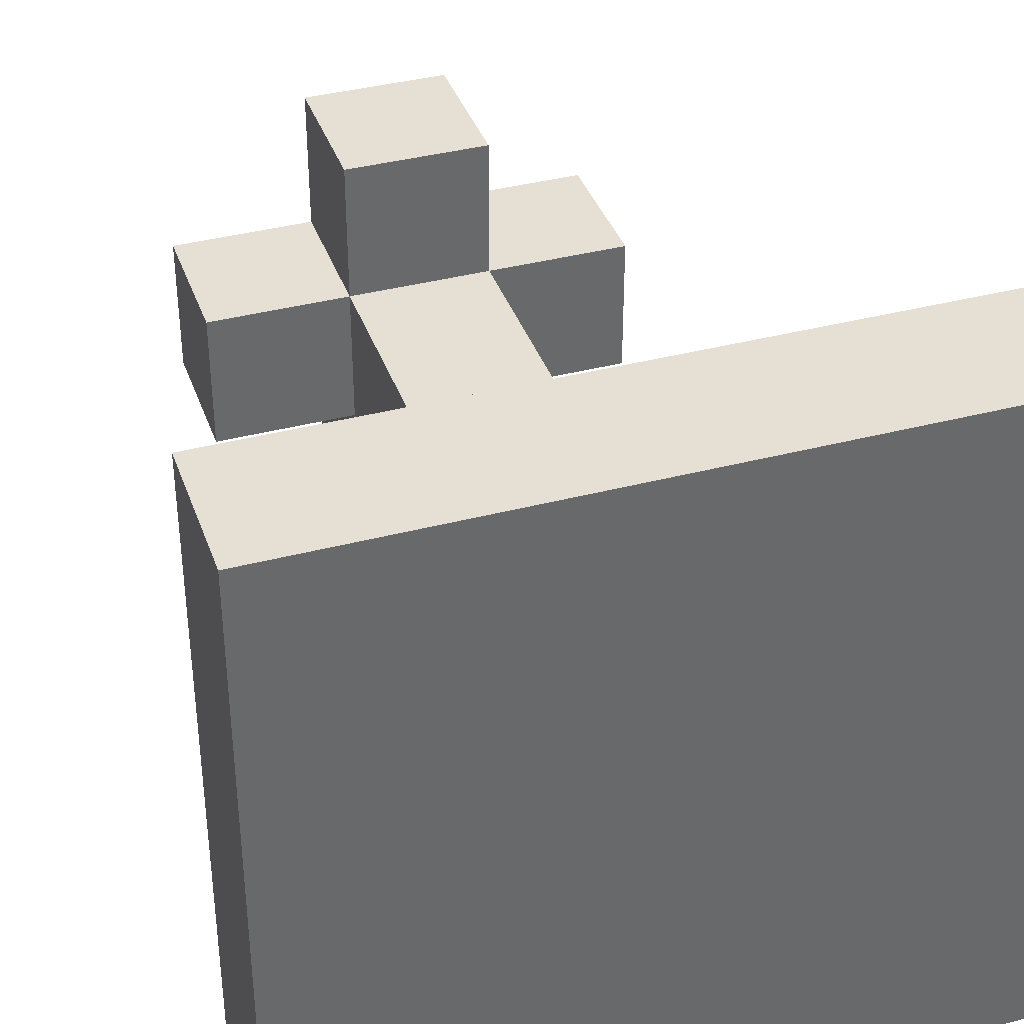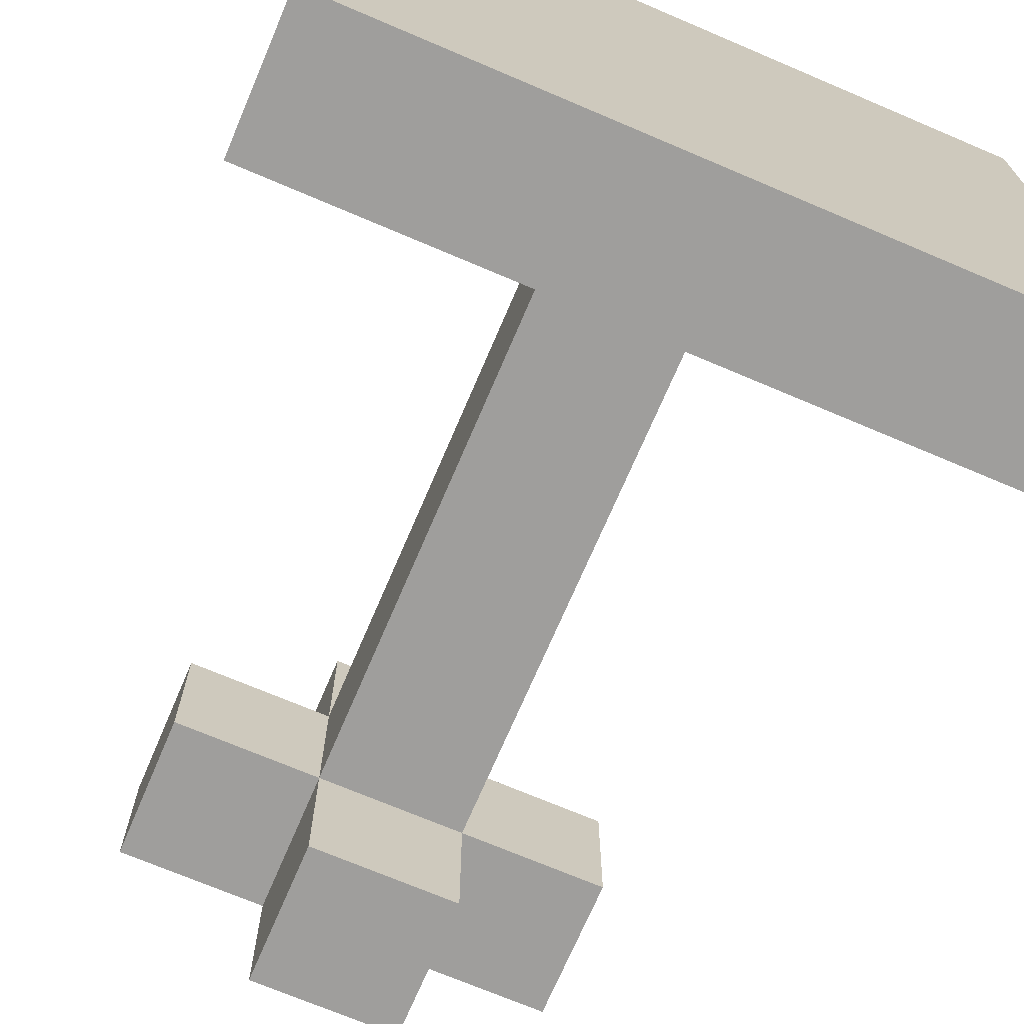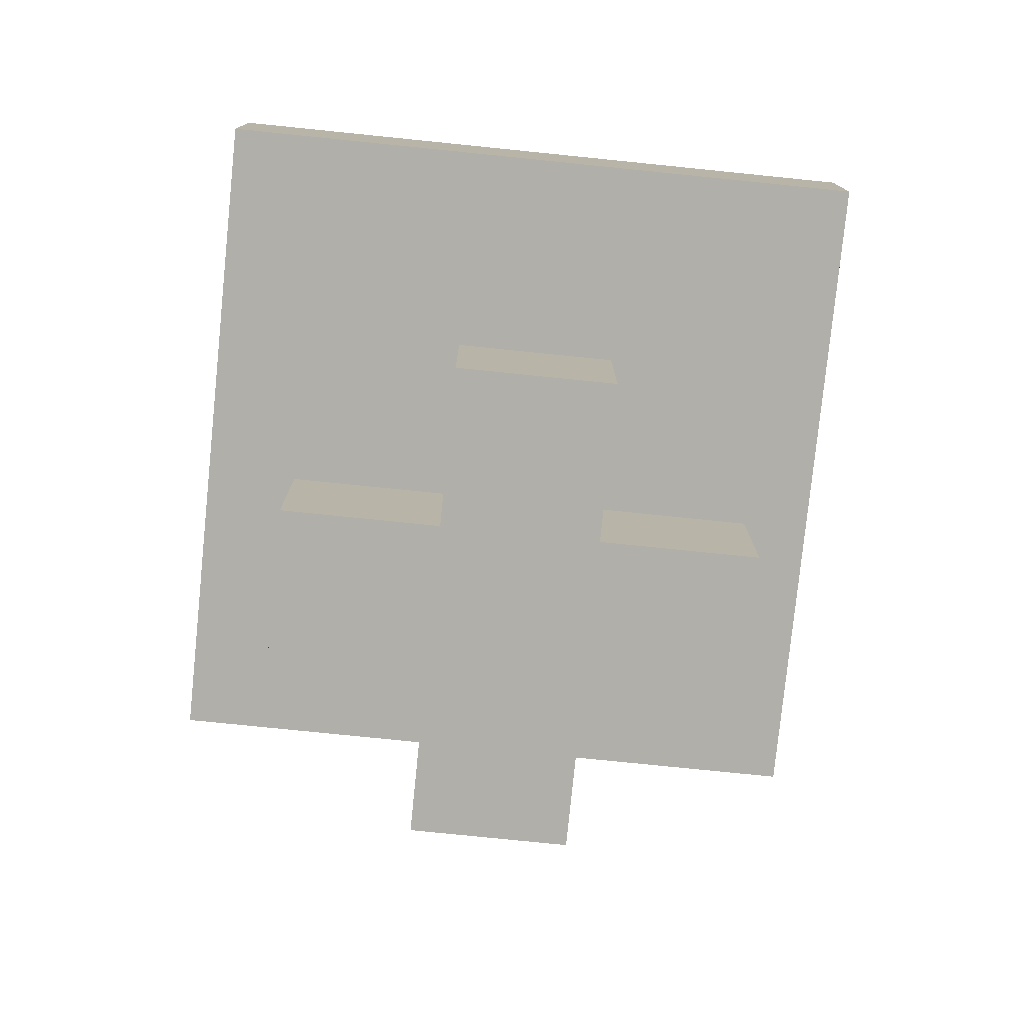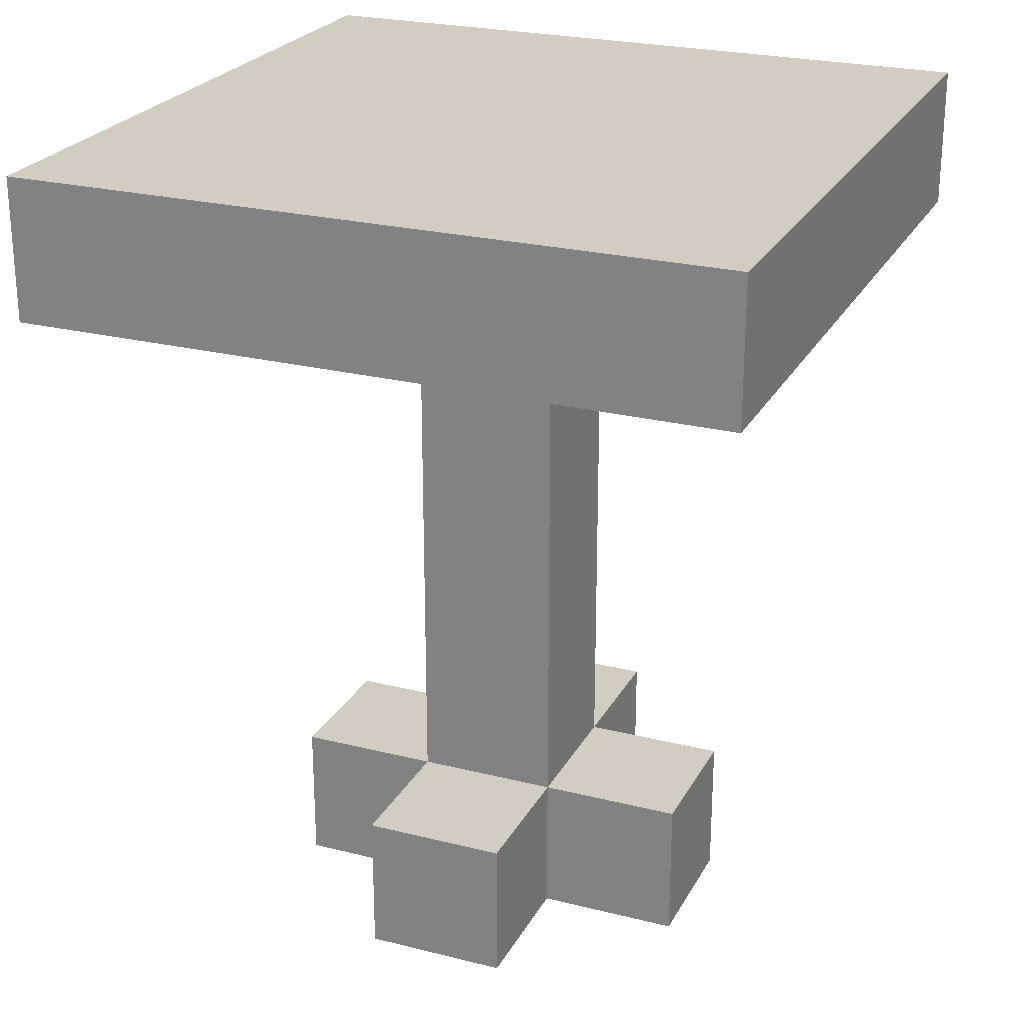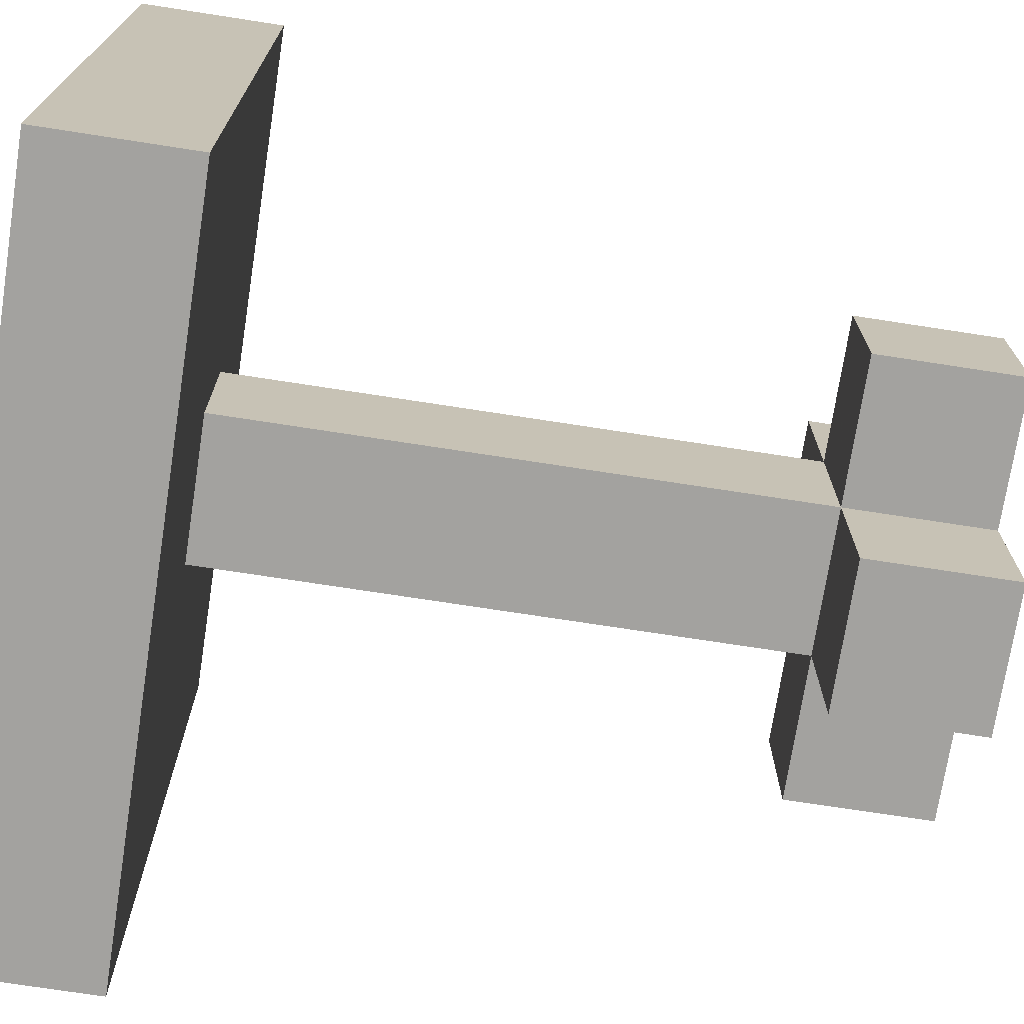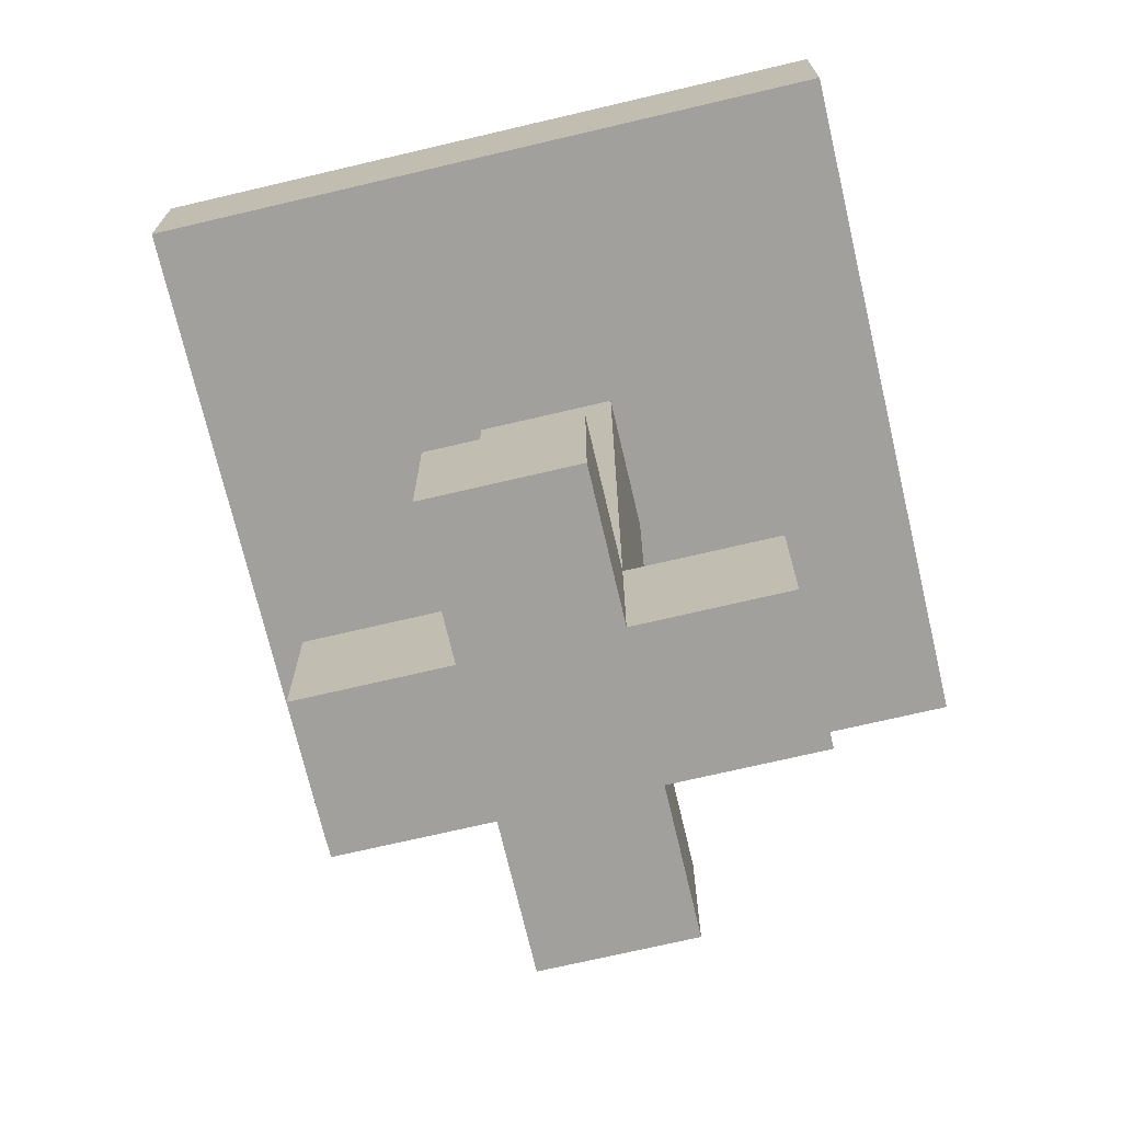
<metadata>
{"format":"obj","ext":"obj","renderer":"f3d","projection":"perspective","resolution":1024,"background":"white","views":[{"elev":38.2,"azim":161.6,"up":"+Z"},{"elev":-70.9,"azim":156.9,"up":"+Z"},{"elev":-78.0,"azim":84.2,"up":"+Y"},{"elev":24.5,"azim":22.5,"up":"+Y"},{"elev":-72.5,"azim":-98.8,"up":"+Z"},{"elev":-71.6,"azim":-166.8,"up":"+Y"}]}
</metadata>
<code>
o Object0
v -0.75 -0.75 -2.25
v 0.75 -0.75 -2.25
v 0.75 0.75 -2.25
v -0.75 0.75 -2.25
v -0.75 -0.75 -0.75
v 0.75 -0.75 -0.75
v 0.75 0.75 -0.75
v -0.75 0.75 -0.75
v -0.75 -0.75 0.75
v 0.75 -0.75 0.75
v 0.75 0.75 0.75
v -0.75 0.75 0.75
v 0.75 2.25 -0.75
v -0.75 2.25 -0.75
v 0.75 2.25 0.75
v -0.75 2.25 0.75
v 0.75 3.75 -0.75
v -0.75 3.75 -0.75
v 0.75 3.75 0.75
v -0.75 3.75 0.75
v 0.75 5.25 -0.75
v -0.75 5.25 -0.75
v 0.75 5.25 0.75
v -0.75 5.25 0.75
v 0.75 6.75 -0.75
v -0.75 6.75 -0.75
v 0.75 6.75 0.75
v -0.75 6.75 0.75
v 0.75 8.25 -0.75
v -0.75 8.25 -0.75
v 0.75 8.25 0.75
v -0.75 8.25 0.75
v -0.75 6.75 2.25
v 0.75 6.75 2.25
v 0.75 8.25 2.25
v -0.75 8.25 2.25
v 2.25 6.75 -0.75
v 2.25 8.25 -0.75
v 2.25 6.75 0.75
v 2.25 8.25 0.75
v 2.25 6.75 2.25
v 2.25 8.25 2.25
v 3.75 6.75 0.75
v 3.75 8.25 0.75
v 3.75 6.75 2.25
v 3.75 8.25 2.25
v 0.75 6.75 3.75
v 2.25 6.75 3.75
v 2.25 8.25 3.75
v 0.75 8.25 3.75
v 3.75 6.75 3.75
v 3.75 8.25 3.75
v 3.75 6.75 -0.75
v 3.75 8.25 -0.75
v -0.75 6.75 3.75
v -0.75 8.25 3.75
v -0.75 6.75 -2.25
v 0.75 6.75 -2.25
v 0.75 8.25 -2.25
v -0.75 8.25 -2.25
v -2.25 6.75 -0.75
v -2.25 8.25 -0.75
v -2.25 6.75 0.75
v -2.25 8.25 0.75
v -2.25 6.75 -2.25
v -2.25 8.25 -2.25
v -2.25 6.75 -3.75
v -0.75 6.75 -3.75
v -0.75 8.25 -3.75
v -2.25 8.25 -3.75
v -3.75 6.75 -2.25
v -3.75 8.25 -2.25
v -3.75 6.75 -0.75
v -3.75 8.25 -0.75
v -3.75 6.75 -3.75
v -3.75 8.25 -3.75
v 0.75 6.75 -3.75
v 0.75 8.25 -3.75
v -3.75 6.75 0.75
v -3.75 8.25 0.75
v 2.25 6.75 -2.25
v 3.75 6.75 -2.25
v 3.75 8.25 -2.25
v 2.25 8.25 -2.25
v 2.25 6.75 -3.75
v 3.75 6.75 -3.75
v 3.75 8.25 -3.75
v 2.25 8.25 -3.75
v -2.25 6.75 2.25
v -2.25 8.25 2.25
v -2.25 6.75 3.75
v -2.25 8.25 3.75
v -3.75 6.75 2.25
v -3.75 8.25 2.25
v -3.75 6.75 3.75
v -3.75 8.25 3.75
f 4 3 2
f 4 2 1
f 8 7 3
f 8 3 4
f 6 5 1
f 6 1 2
f 7 6 2
f 7 2 3
f 5 8 4
f 5 4 1
f 9 10 11
f 9 11 12
f 10 9 5
f 10 5 6
f 11 10 6
f 11 6 7
f 9 12 8
f 9 8 5
f 14 13 7
f 14 7 8
f 12 11 15
f 12 15 16
f 15 11 7
f 15 7 13
f 12 16 14
f 12 14 8
f 18 17 13
f 18 13 14
f 16 15 19
f 16 19 20
f 19 15 13
f 19 13 17
f 16 20 18
f 16 18 14
f 22 21 17
f 22 17 18
f 20 19 23
f 20 23 24
f 23 19 17
f 23 17 21
f 20 24 22
f 20 22 18
f 26 25 21
f 26 21 22
f 24 23 27
f 24 27 28
f 27 23 21
f 27 21 25
f 24 28 26
f 24 26 22
f 32 31 29
f 32 29 30
f 36 35 31
f 36 31 32
f 34 33 28
f 34 28 27
f 31 40 38
f 31 38 29
f 39 27 25
f 39 25 37
f 42 46 44
f 42 44 40
f 45 41 39
f 45 39 43
f 46 45 43
f 46 43 44
f 47 48 49
f 47 49 50
f 50 49 42
f 50 42 35
f 48 47 34
f 48 34 41
f 48 51 52
f 48 52 49
f 49 52 46
f 49 46 42
f 51 48 41
f 51 41 45
f 52 51 45
f 52 45 46
f 40 44 54
f 40 54 38
f 43 39 37
f 43 37 53
f 44 43 53
f 44 53 54
f 55 47 50
f 55 50 56
f 56 50 35
f 56 35 36
f 47 55 33
f 47 33 34
f 30 29 59
f 30 59 60
f 25 26 57
f 25 57 58
f 64 32 30
f 64 30 62
f 28 63 61
f 28 61 26
f 70 69 68
f 70 68 67
f 66 60 69
f 66 69 70
f 57 65 67
f 57 67 68
f 74 62 66
f 74 66 72
f 61 73 71
f 61 71 65
f 73 74 72
f 73 72 71
f 76 70 67
f 76 67 75
f 72 66 70
f 72 70 76
f 65 71 75
f 65 75 67
f 71 72 76
f 71 76 75
f 69 78 77
f 69 77 68
f 60 59 78
f 60 78 69
f 58 57 68
f 58 68 77
f 80 64 62
f 80 62 74
f 63 79 73
f 63 73 61
f 79 80 74
f 79 74 73
f 38 54 83
f 38 83 84
f 53 37 81
f 53 81 82
f 54 53 82
f 54 82 83
f 88 87 86
f 88 86 85
f 84 83 87
f 84 87 88
f 82 81 85
f 82 85 86
f 83 82 86
f 83 86 87
f 78 88 85
f 78 85 77
f 59 84 88
f 59 88 78
f 81 58 77
f 81 77 85
f 91 55 56
f 91 56 92
f 92 56 36
f 92 36 90
f 55 91 89
f 55 89 33
f 95 91 92
f 95 92 96
f 96 92 90
f 96 90 94
f 91 95 93
f 91 93 89
f 95 96 94
f 95 94 93
f 94 90 64
f 94 64 80
f 89 93 79
f 89 79 63
f 93 94 80
f 93 80 79
f 35 42 40
f 35 40 31
f 41 34 27
f 41 27 39
f 62 30 60
f 62 60 66
f 26 61 65
f 26 65 57
f 29 38 84
f 29 84 59
f 37 25 58
f 37 58 81
f 90 36 32
f 90 32 64
f 33 89 63
f 33 63 28
o Object1
v 0.75 -0.75 -0.75
v 2.25 -0.75 -0.75
v 2.25 0.75 -0.75
v 0.75 0.75 -0.75
v 0.75 -0.75 0.75
v 2.25 -0.75 0.75
v 2.25 0.75 0.75
v 0.75 0.75 0.75
f 100 99 98
f 100 98 97
f 101 102 103
f 101 103 104
f 104 103 99
f 104 99 100
f 102 101 97
f 102 97 98
f 103 102 98
f 103 98 99
f 101 104 100
f 101 100 97
o Object2
v -2.25 -0.75 -0.75
v -0.75 -0.75 -0.75
v -0.75 0.75 -0.75
v -2.25 0.75 -0.75
v -2.25 -0.75 0.75
v -0.75 -0.75 0.75
v -0.75 0.75 0.75
v -2.25 0.75 0.75
f 108 107 106
f 108 106 105
f 109 110 111
f 109 111 112
f 112 111 107
f 112 107 108
f 110 109 105
f 110 105 106
f 111 110 106
f 111 106 107
f 109 112 108
f 109 108 105
o Object3
v -0.75 -0.75 0.75
v 0.75 -0.75 0.75
v 0.75 0.75 0.75
v -0.75 0.75 0.75
v -0.75 -0.75 2.25
v 0.75 -0.75 2.25
v 0.75 0.75 2.25
v -0.75 0.75 2.25
f 116 115 114
f 116 114 113
f 117 118 119
f 117 119 120
f 120 119 115
f 120 115 116
f 118 117 113
f 118 113 114
f 119 118 114
f 119 114 115
f 117 120 116
f 117 116 113

</code>
